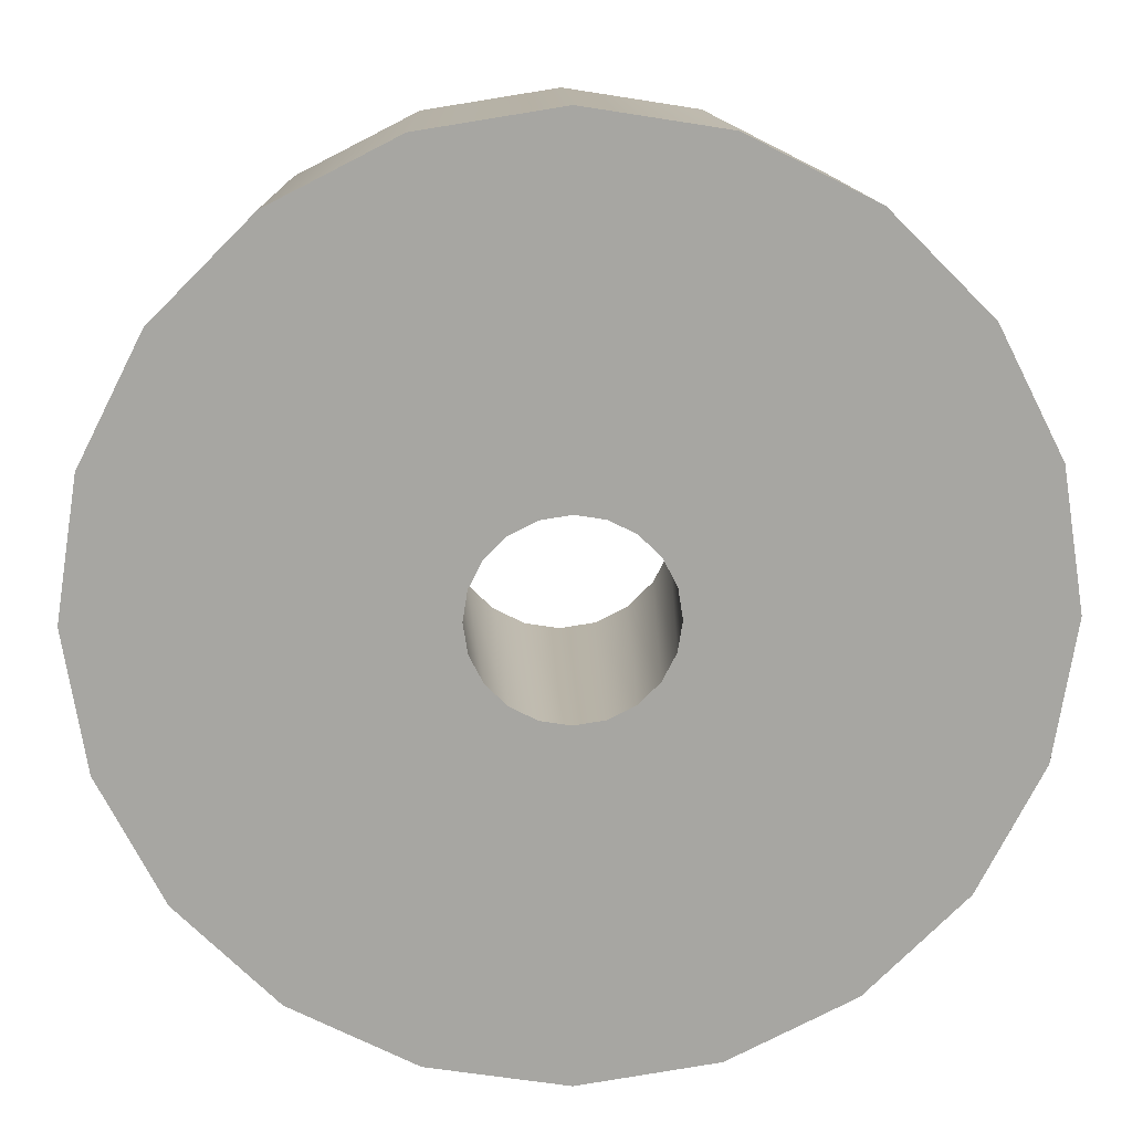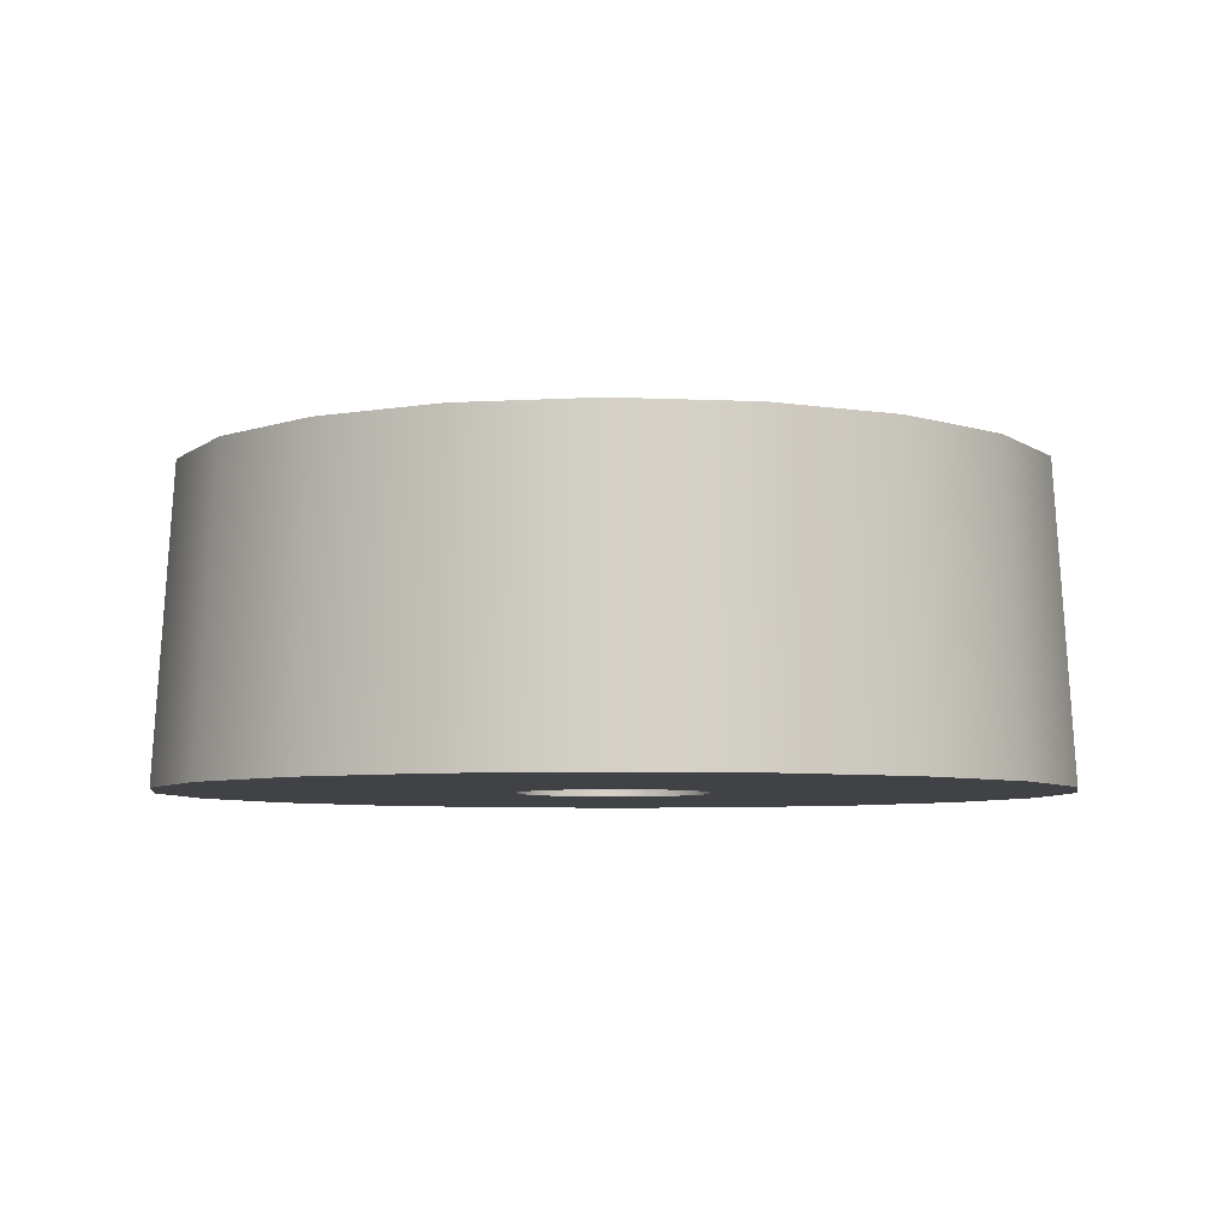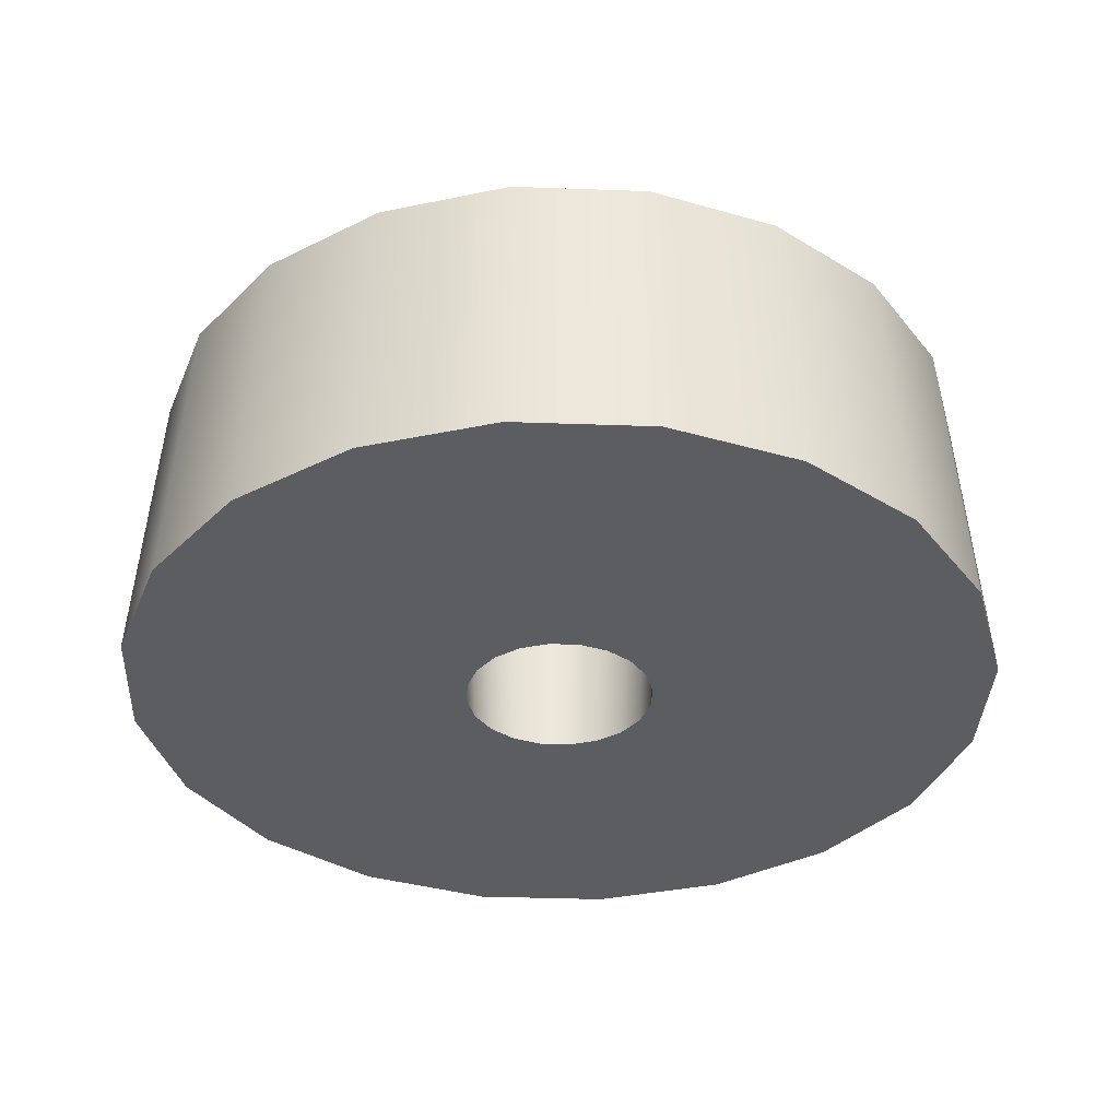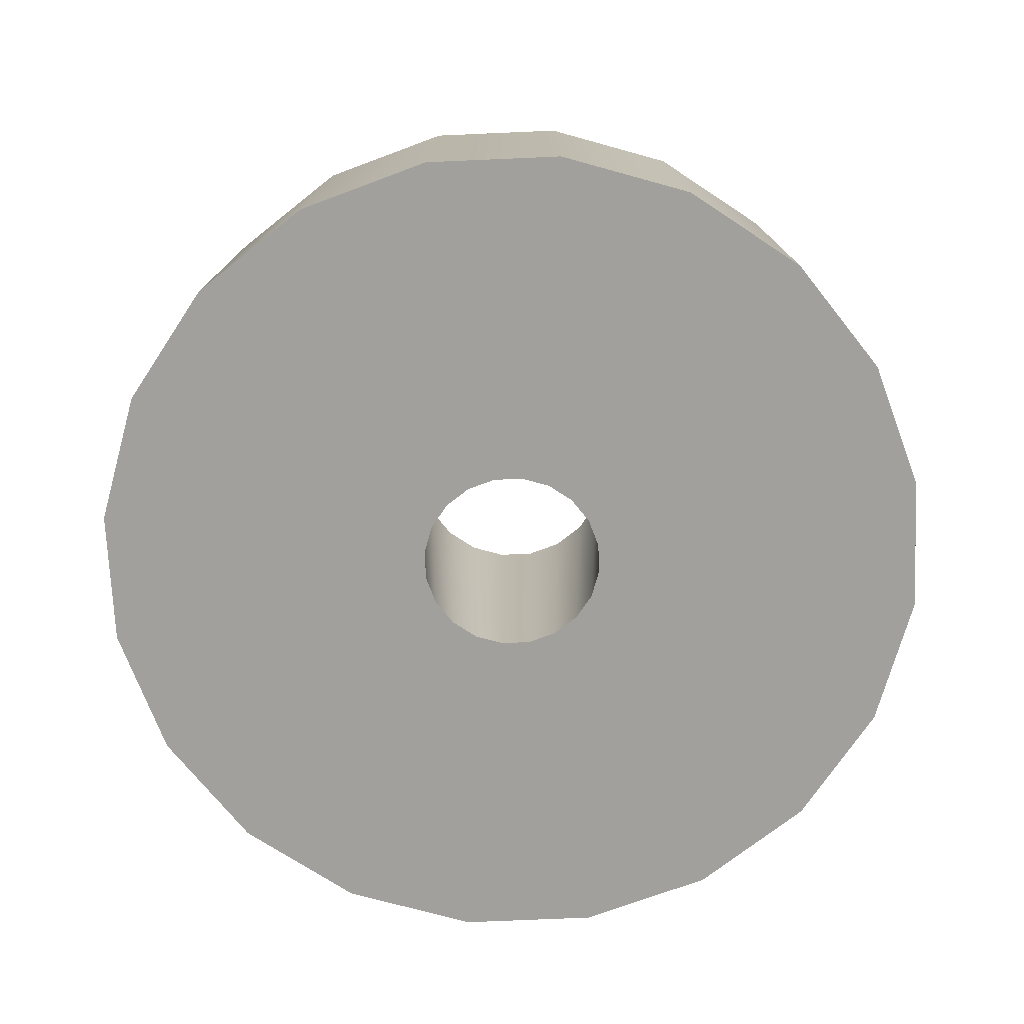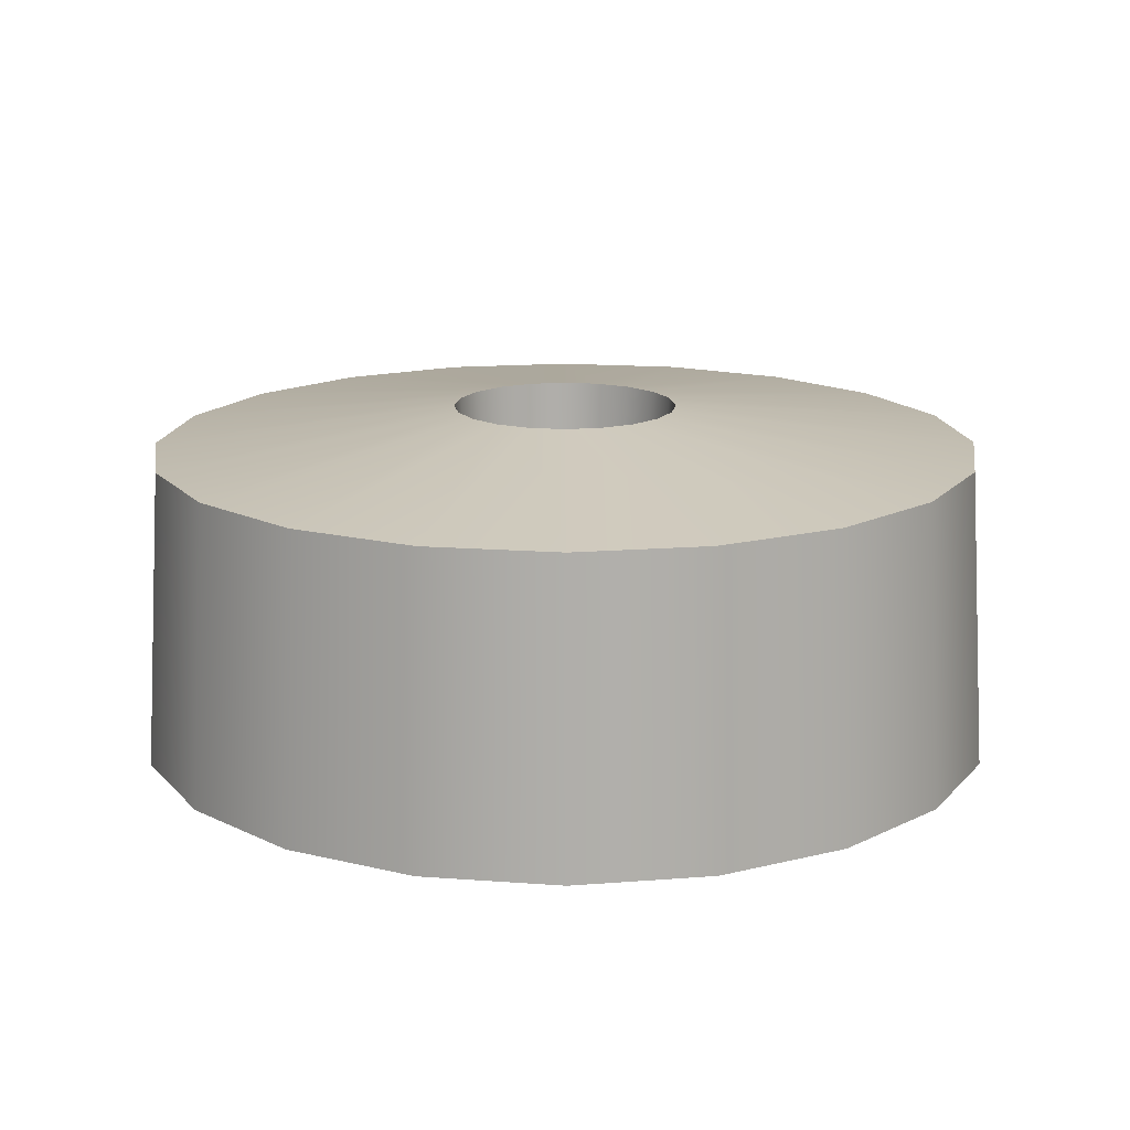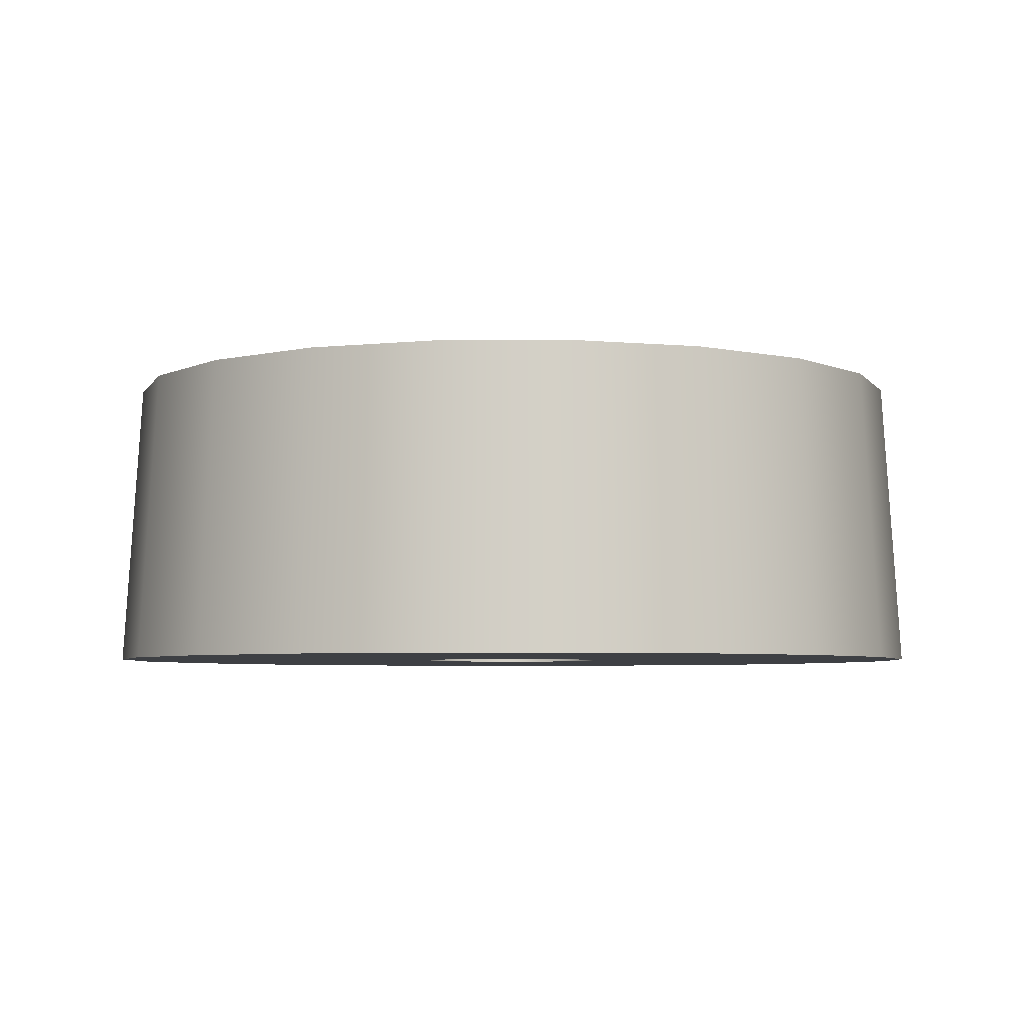
<metadata>
{"format":"obj","ext":"obj","renderer":"f3d","projection":"perspective","resolution":1024,"background":"white","views":[{"elev":16.2,"azim":178.0,"up":"+Y"},{"elev":-6.1,"azim":73.1,"up":"+Z"},{"elev":-36.0,"azim":-173.7,"up":"+Z"},{"elev":-71.6,"azim":-168.5,"up":"+Z"},{"elev":15.9,"azim":143.8,"up":"+Z"},{"elev":-4.9,"azim":100.1,"up":"+Z"}]}
</metadata>
<code>
g default
v 0.4487 0.1458 -1.64
v 0.3816 0.2773 -1.64
v 0.2773 0.3816 -1.64
v 0.1458 0.4487 -1.64
v -0 0.4717 -1.64
v -0.1458 0.4487 -1.64
v -0.2773 0.3816 -1.64
v -0.3816 0.2773 -1.64
v -0.4487 0.1458 -1.64
v -0.4717 0 -1.64
v -0.4487 -0.1458 -1.64
v -0.3816 -0.2773 -1.64
v -0.2773 -0.3816 -1.64
v -0.1458 -0.4487 -1.64
v -0 -0.4717 -1.64
v 0.1458 -0.4487 -1.64
v 0.2773 -0.3816 -1.64
v 0.3816 -0.2773 -1.64
v 0.4487 -0.1458 -1.64
v 0.4717 0 -1.64
v 2.083 0.6767 -1.64
v 1.772 1.287 -1.64
v 1.287 1.772 -1.64
v 0.6767 2.083 -1.64
v 0 2.19 -1.64
v -0.6767 2.083 -1.64
v -1.287 1.772 -1.64
v -1.772 1.287 -1.64
v -2.083 0.6767 -1.64
v -2.19 -0 -1.64
v -2.083 -0.6767 -1.64
v -1.772 -1.287 -1.64
v -1.287 -1.772 -1.64
v -0.6767 -2.083 -1.64
v -0 -2.19 -1.64
v 0.6767 -2.083 -1.64
v 1.287 -1.772 -1.64
v 1.772 -1.287 -1.64
v 2.083 -0.6767 -1.64
v 2.19 -0 -1.64
v 0.5383 0.1749 0.06029
v 0.4579 0.3327 0.06029
v 1.697 1.233 -0.1367
v 1.995 0.6481 -0.1367
v 0.3327 0.4579 0.06029
v 1.233 1.697 -0.1367
v 0.1749 0.5383 0.06029
v 0.6481 1.995 -0.1367
v -0 0.566 0.06029
v -0 2.097 -0.1367
v -0.1749 0.5383 0.06029
v -0.6481 1.995 -0.1367
v -0.3327 0.4579 0.06029
v -1.233 1.697 -0.1367
v -0.4579 0.3327 0.06029
v -1.697 1.233 -0.1367
v -0.5383 0.1749 0.06029
v -1.995 0.6481 -0.1367
v -0.566 0 0.06029
v -2.097 0 -0.1367
v -0.5383 -0.1749 0.06029
v -1.995 -0.6481 -0.1367
v -0.4579 -0.3327 0.06029
v -1.697 -1.233 -0.1367
v -0.3327 -0.4579 0.06029
v -1.233 -1.697 -0.1367
v -0.1749 -0.5383 0.06029
v -0.6481 -1.995 -0.1367
v 1e-06 -0.566 0.06029
v -0 -2.097 -0.1367
v 0.1749 -0.5383 0.06029
v 0.6481 -1.995 -0.1367
v 0.3327 -0.4579 0.06029
v 1.233 -1.697 -0.1367
v 0.4579 -0.3327 0.06029
v 1.697 -1.233 -0.1367
v 0.5383 -0.1749 0.06029
v 1.995 -0.6481 -0.1367
v 0.566 0 0.06029
v 2.097 0 -0.1367
g initialShadingGroup pCylinder2
f 41 44 43 42
f 42 43 46 45
f 45 46 48 47
f 47 48 50 49
f 49 50 52 51
f 51 52 54 53
f 53 54 56 55
f 55 56 58 57
f 57 58 60 59
f 59 60 62 61
f 61 62 64 63
f 63 64 66 65
f 65 66 68 67
f 67 68 70 69
f 69 70 72 71
f 71 72 74 73
f 73 74 76 75
f 75 76 78 77
f 77 78 80 79
f 79 80 44 41
f 1 2 22 21
f 2 3 23 22
f 3 4 24 23
f 4 5 25 24
f 5 6 26 25
f 6 7 27 26
f 7 8 28 27
f 8 9 29 28
f 9 10 30 29
f 10 11 31 30
f 11 12 32 31
f 12 13 33 32
f 13 14 34 33
f 14 15 35 34
f 15 16 36 35
f 16 17 37 36
f 17 18 38 37
f 18 19 39 38
f 19 20 40 39
f 20 1 21 40
f 1 41 42 2
f 22 43 44 21
f 2 42 45 3
f 23 46 43 22
f 3 45 47 4
f 24 48 46 23
f 4 47 49 5
f 25 50 48 24
f 5 49 51 6
f 26 52 50 25
f 6 51 53 7
f 27 54 52 26
f 7 53 55 8
f 28 56 54 27
f 8 55 57 9
f 29 58 56 28
f 9 57 59 10
f 30 60 58 29
f 10 59 61 11
f 31 62 60 30
f 11 61 63 12
f 32 64 62 31
f 12 63 65 13
f 33 66 64 32
f 13 65 67 14
f 34 68 66 33
f 14 67 69 15
f 35 70 68 34
f 15 69 71 16
f 36 72 70 35
f 16 71 73 17
f 37 74 72 36
f 17 73 75 18
f 38 76 74 37
f 18 75 77 19
f 39 78 76 38
f 19 77 79 20
f 40 80 78 39
f 20 79 41 1
f 21 44 80 40

</code>
